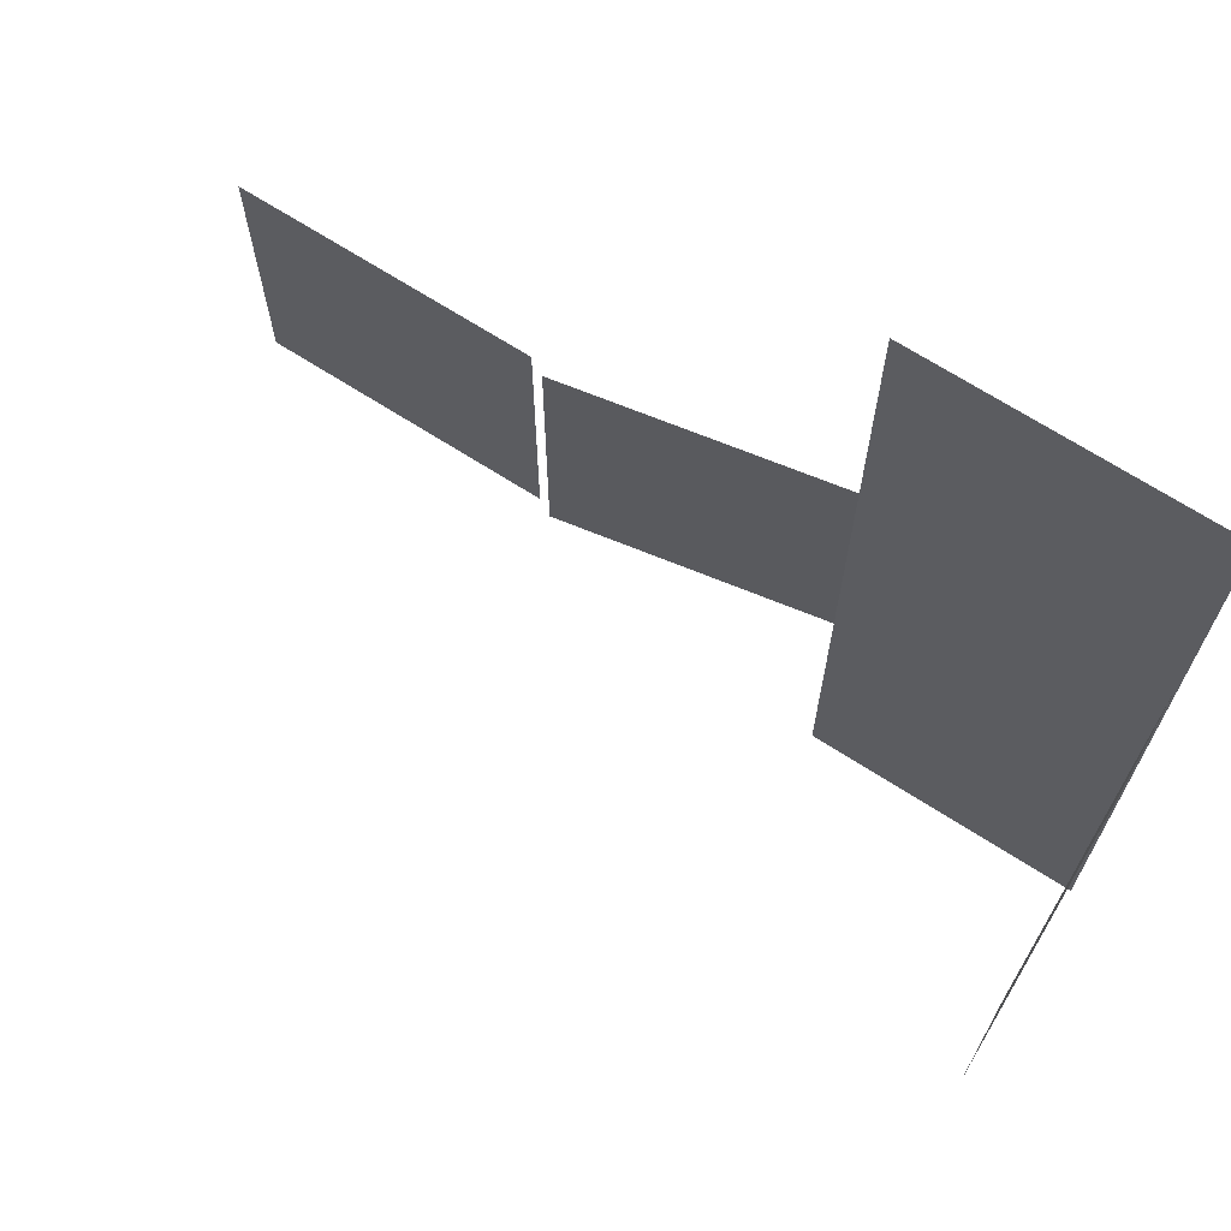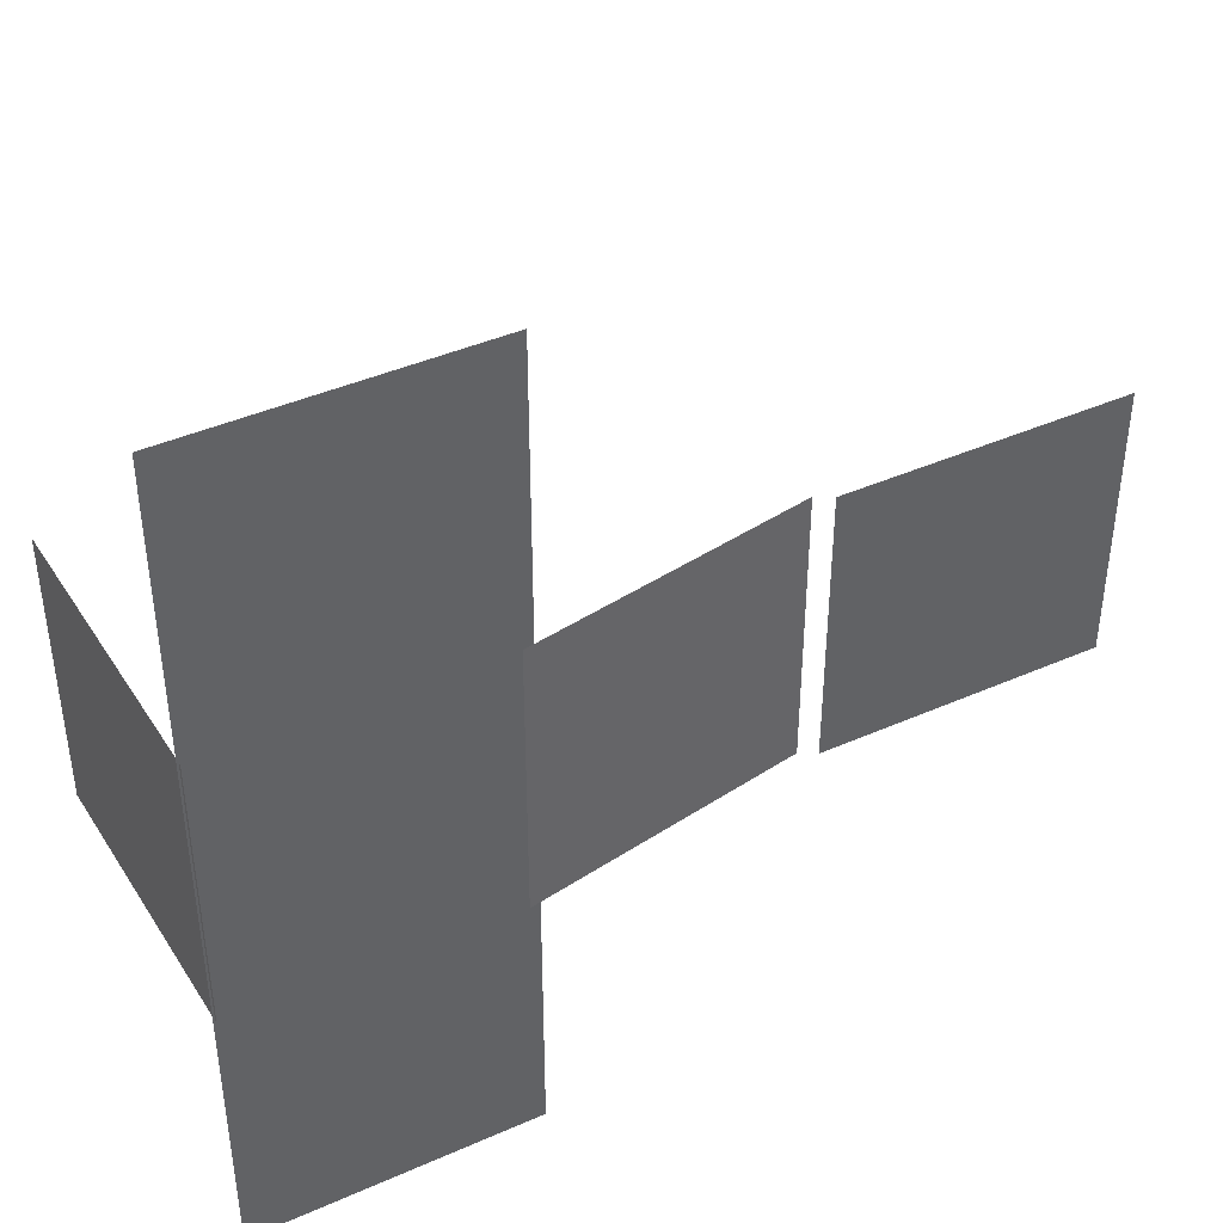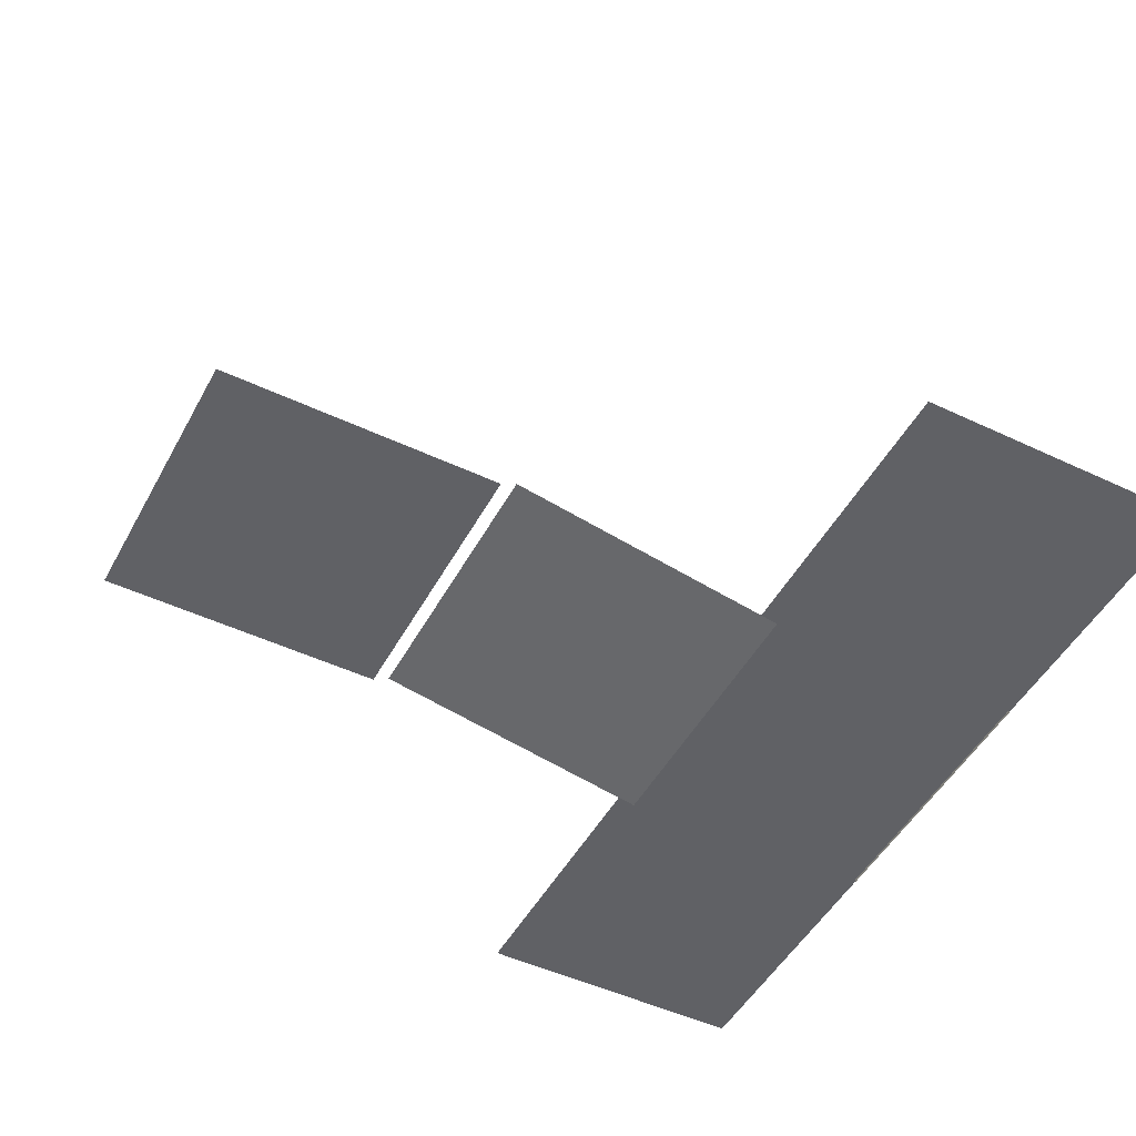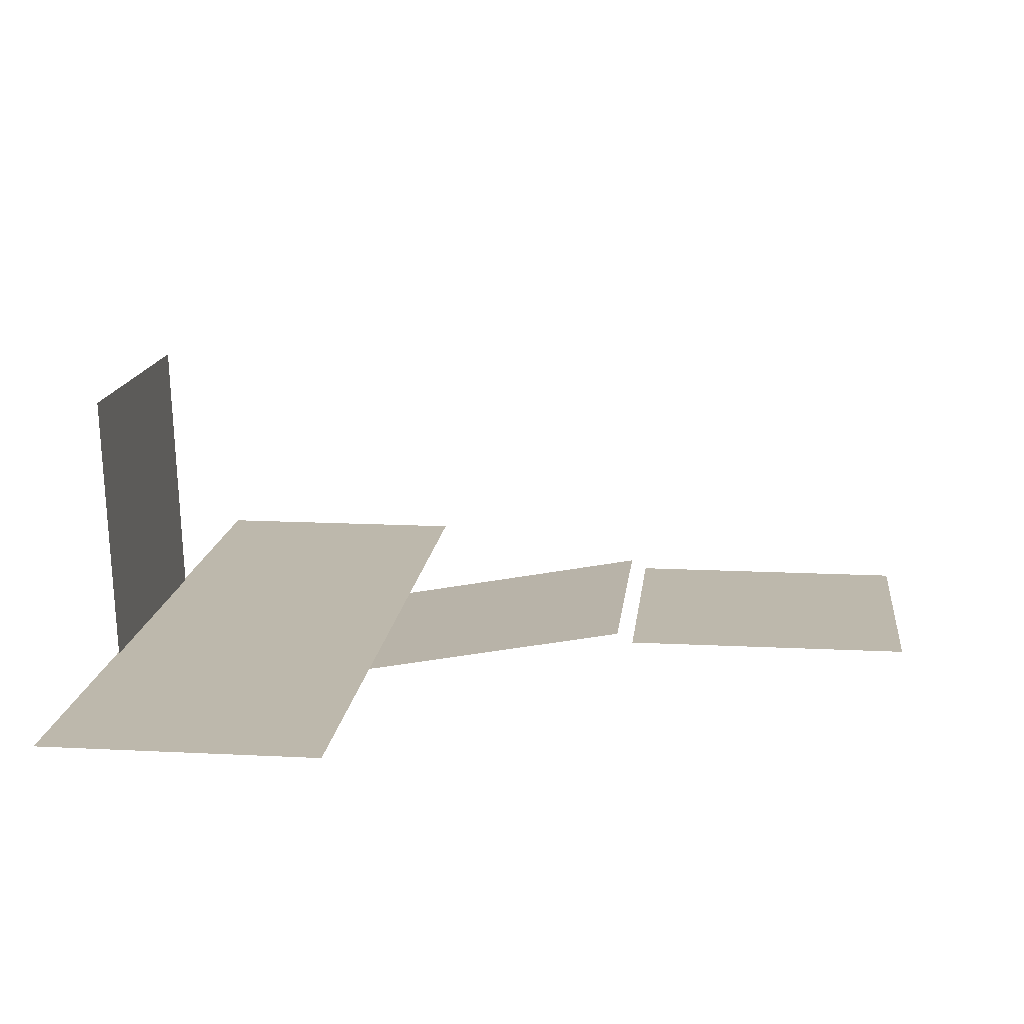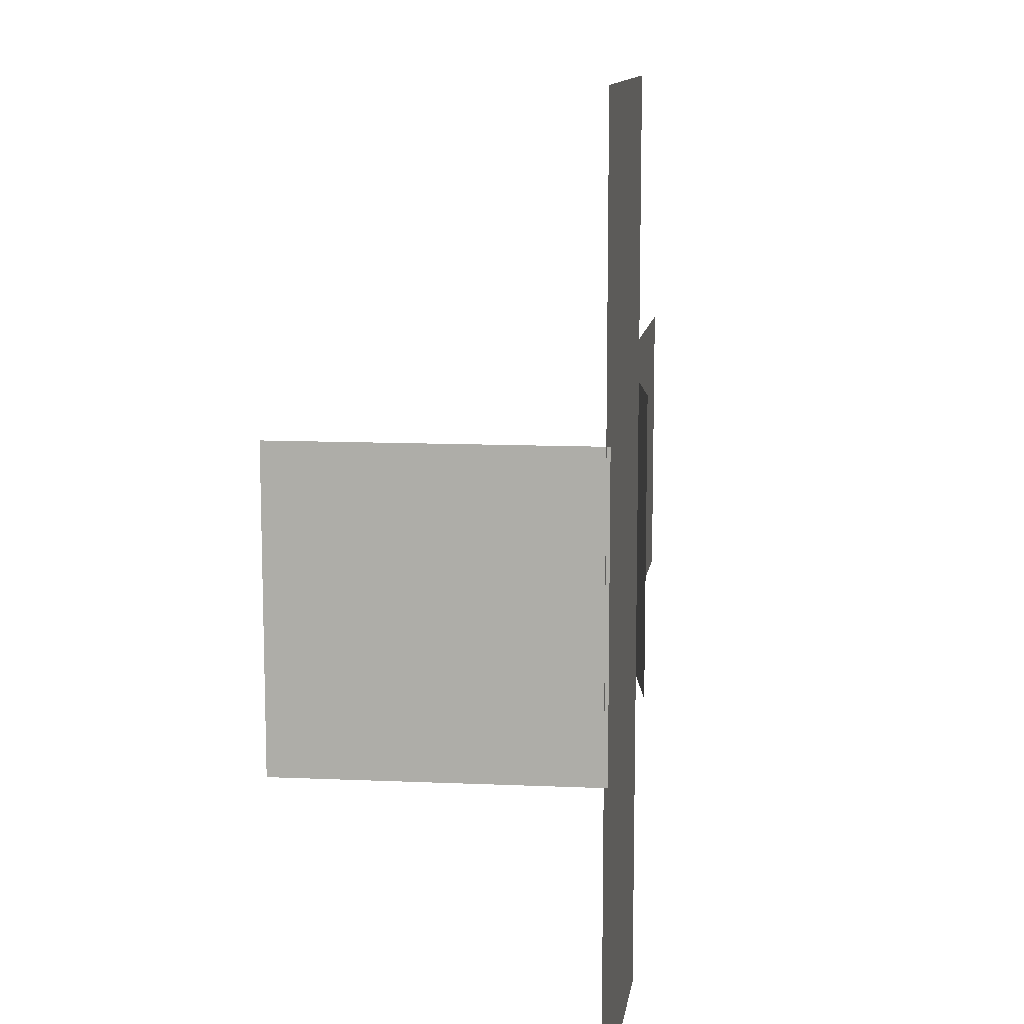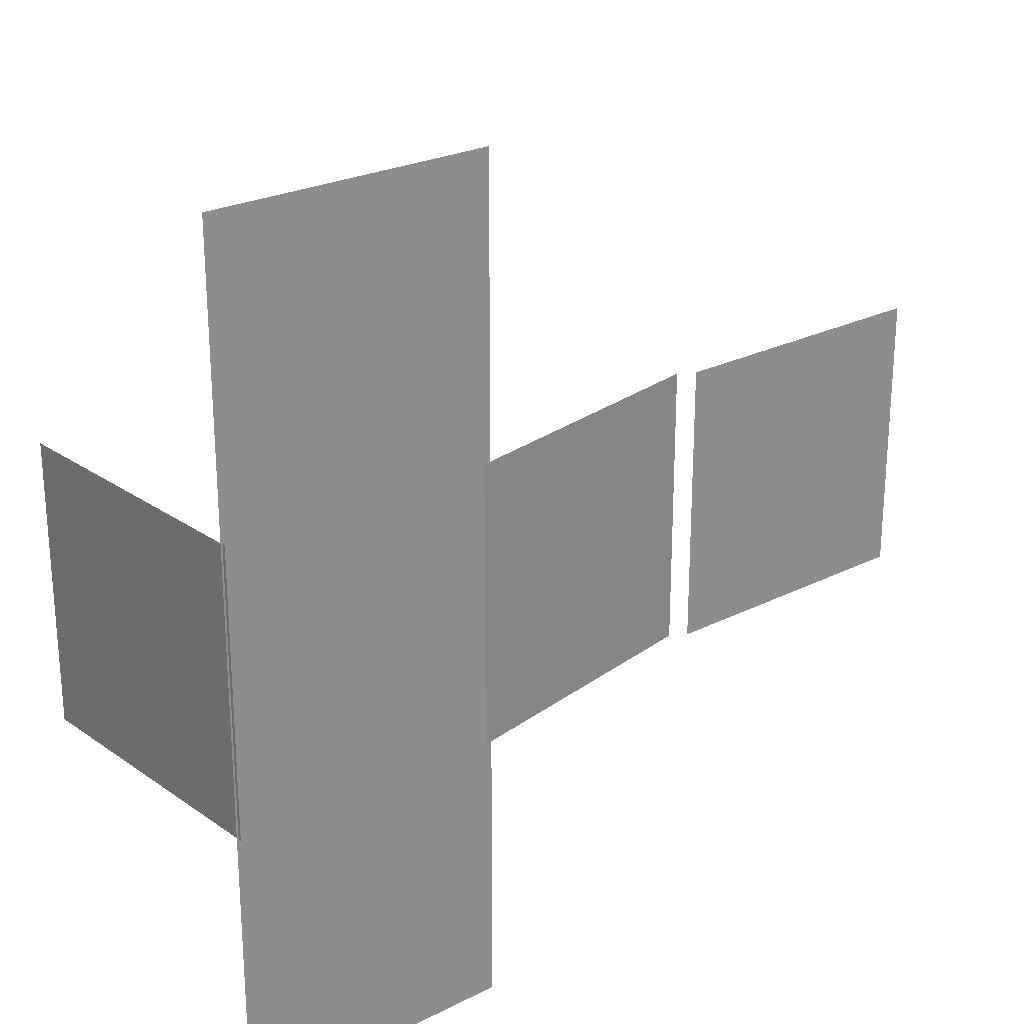
<metadata>
{"format":"obj","ext":"obj","renderer":"f3d","projection":"perspective","resolution":1024,"background":"white","views":[{"elev":69.0,"azim":-147.3,"up":"+Z"},{"elev":42.3,"azim":-27.8,"up":"+Z"},{"elev":-48.9,"azim":152.3,"up":"+Y"},{"elev":14.8,"azim":6.3,"up":"+Y"},{"elev":11.6,"azim":-81.9,"up":"+Z"},{"elev":24.8,"azim":-39.4,"up":"+Z"}]}
</metadata>
<code>
v -1 0 1
v 1 0 1
v -1 0 -1
v 1 0 -1
f 2 3 1
f 2 4 3
v 2.867 0.2986 1
v 0.9002 -0.0655 1
v 2.867 0.2986 -1
v 0.9002 -0.0655 -1
f 6 7 5
f 6 8 7
v 2.981 0.2331 1
v 4.981 0.2331 1
v 2.981 0.2331 -1
v 4.981 0.2331 -1
f 10 11 9
f 10 12 11
v -1.06 1.976 1
v -0.9867 -0.02262 1
v -1.06 1.976 -1
v -0.9867 -0.02262 -1
f 14 15 13
f 14 16 15
v -1 0 -3
v 1 0 -3
v -1 -0 -1
v 1 -0 -1
f 18 19 17
f 18 20 19
v -1 0 1
v 1 0 1
v -1 -0 3
v 1 -0 3
f 22 23 21
f 22 24 23

</code>
